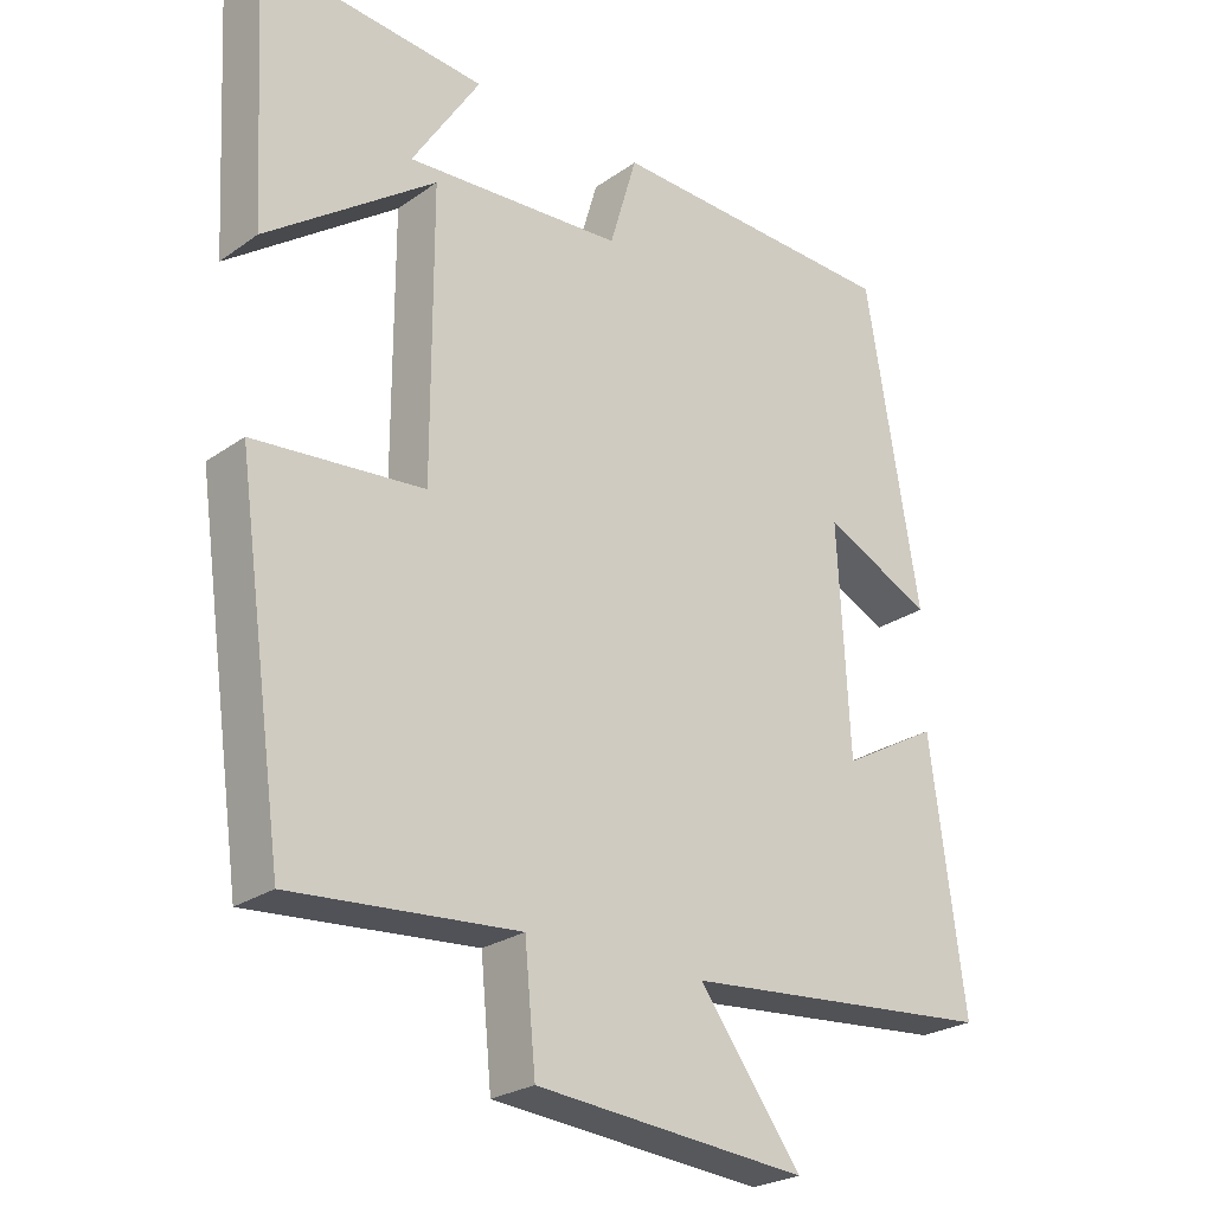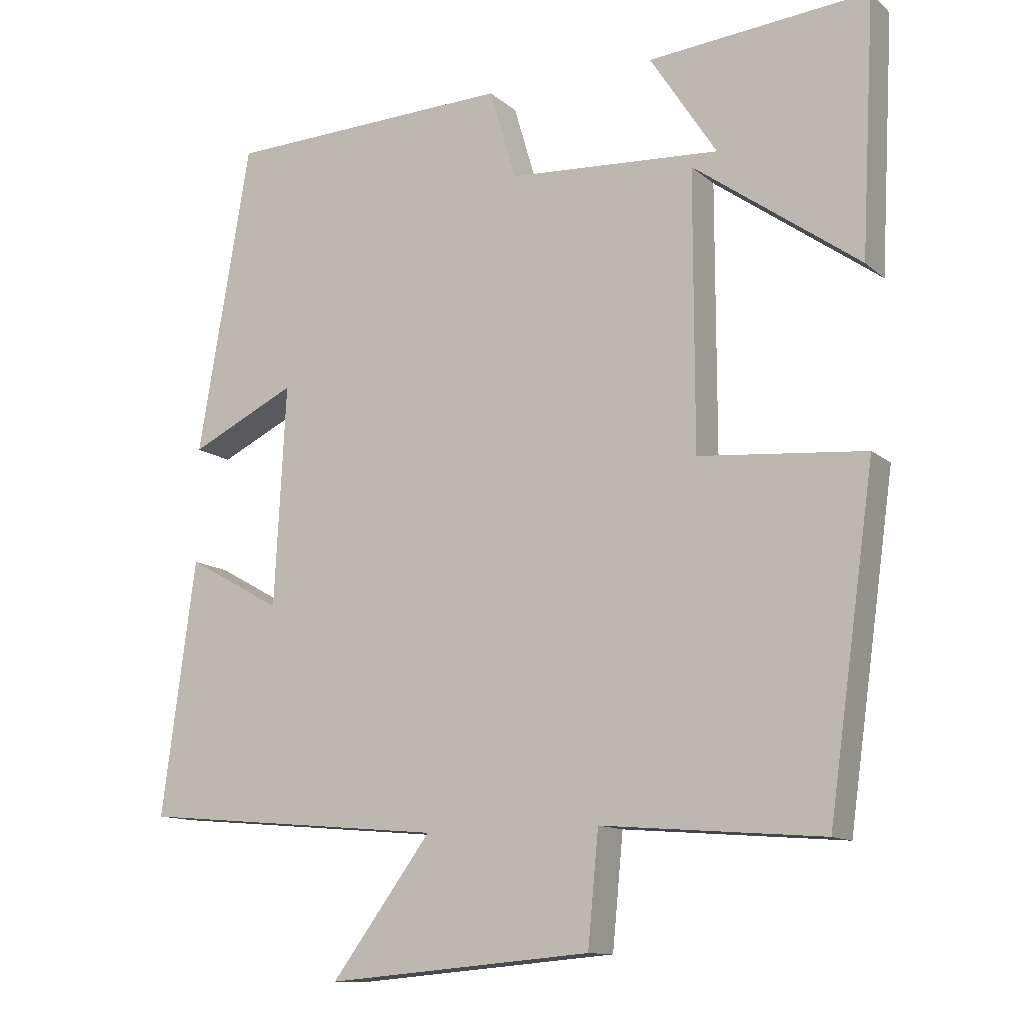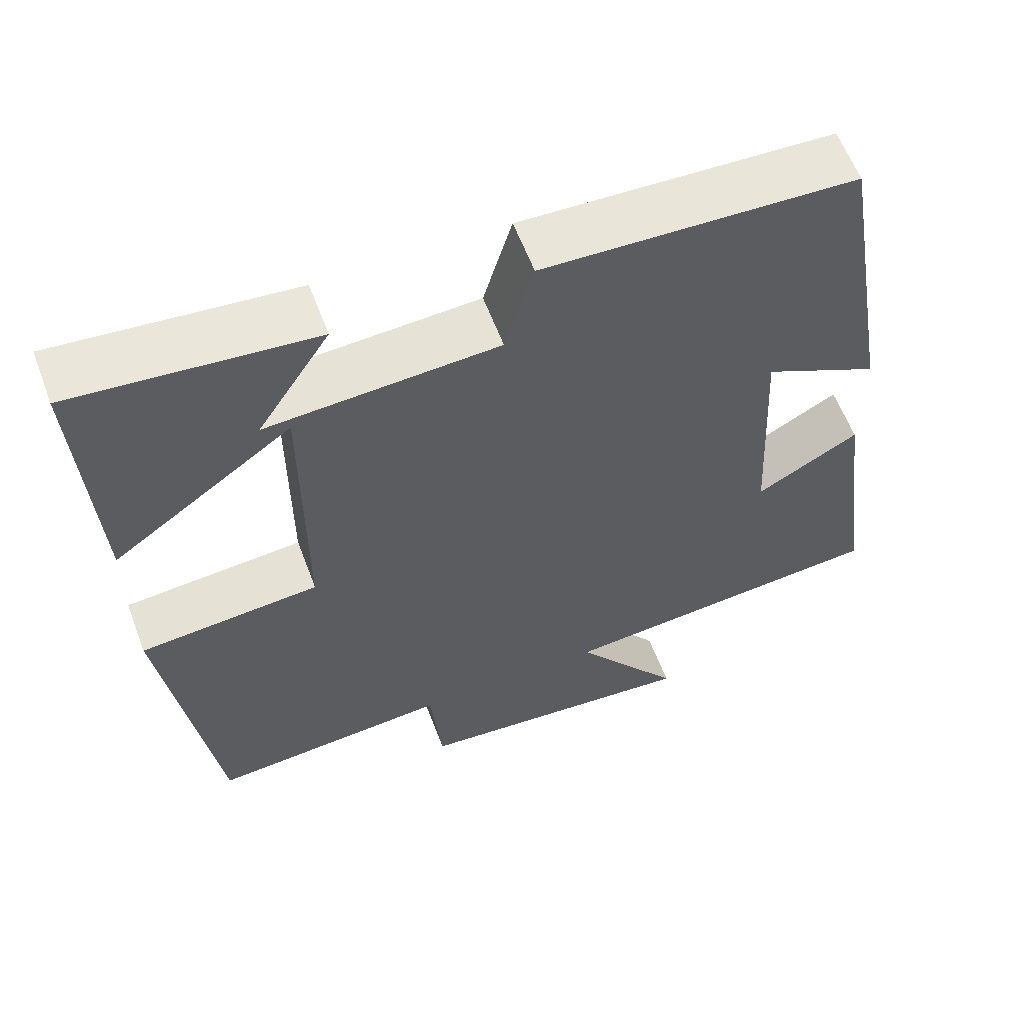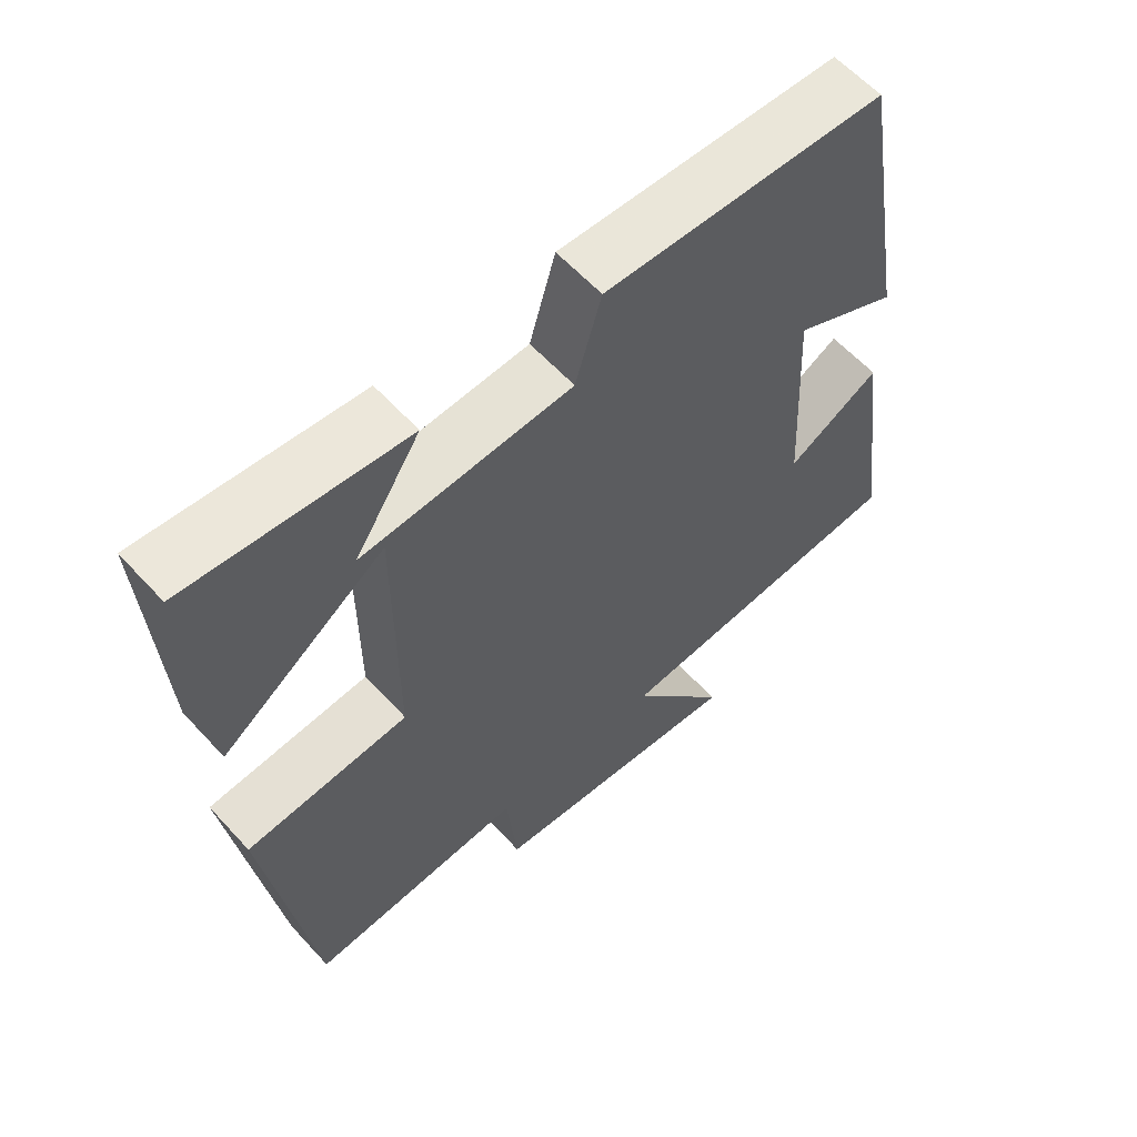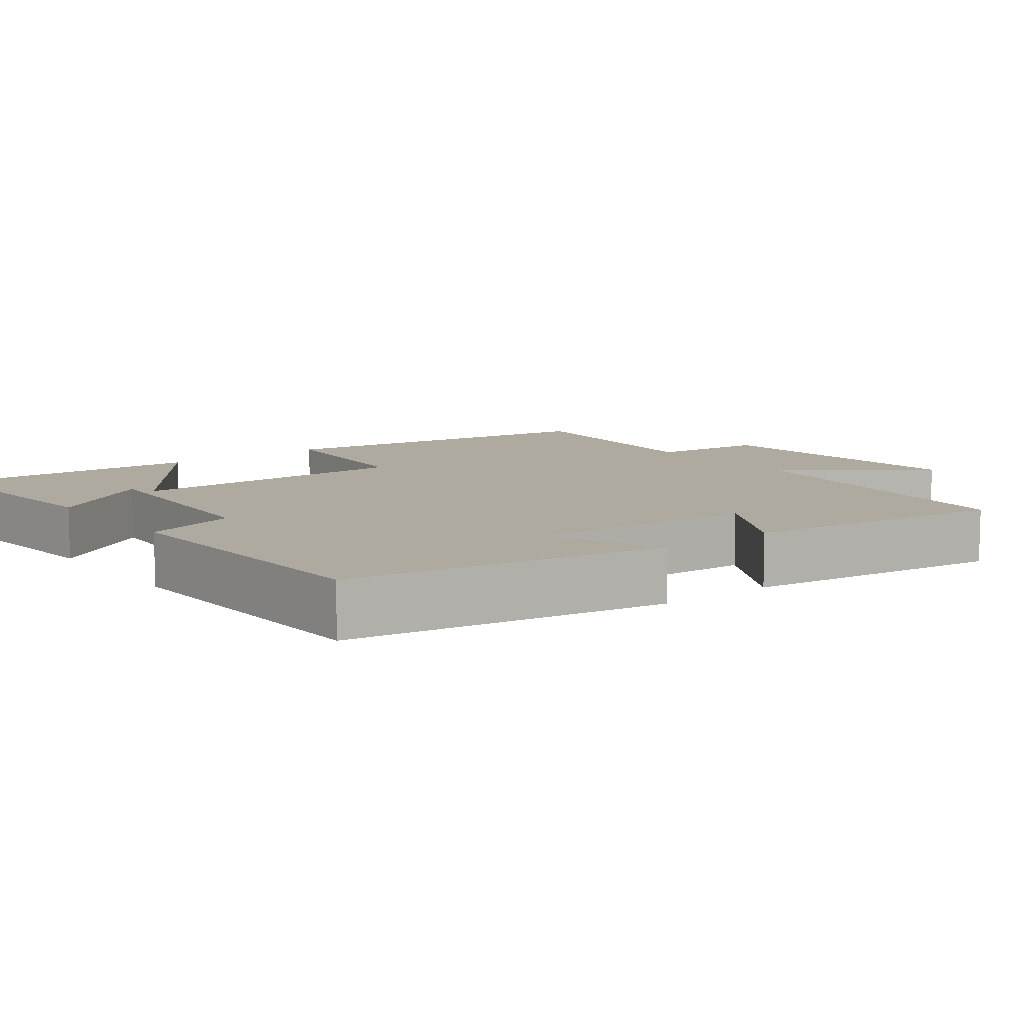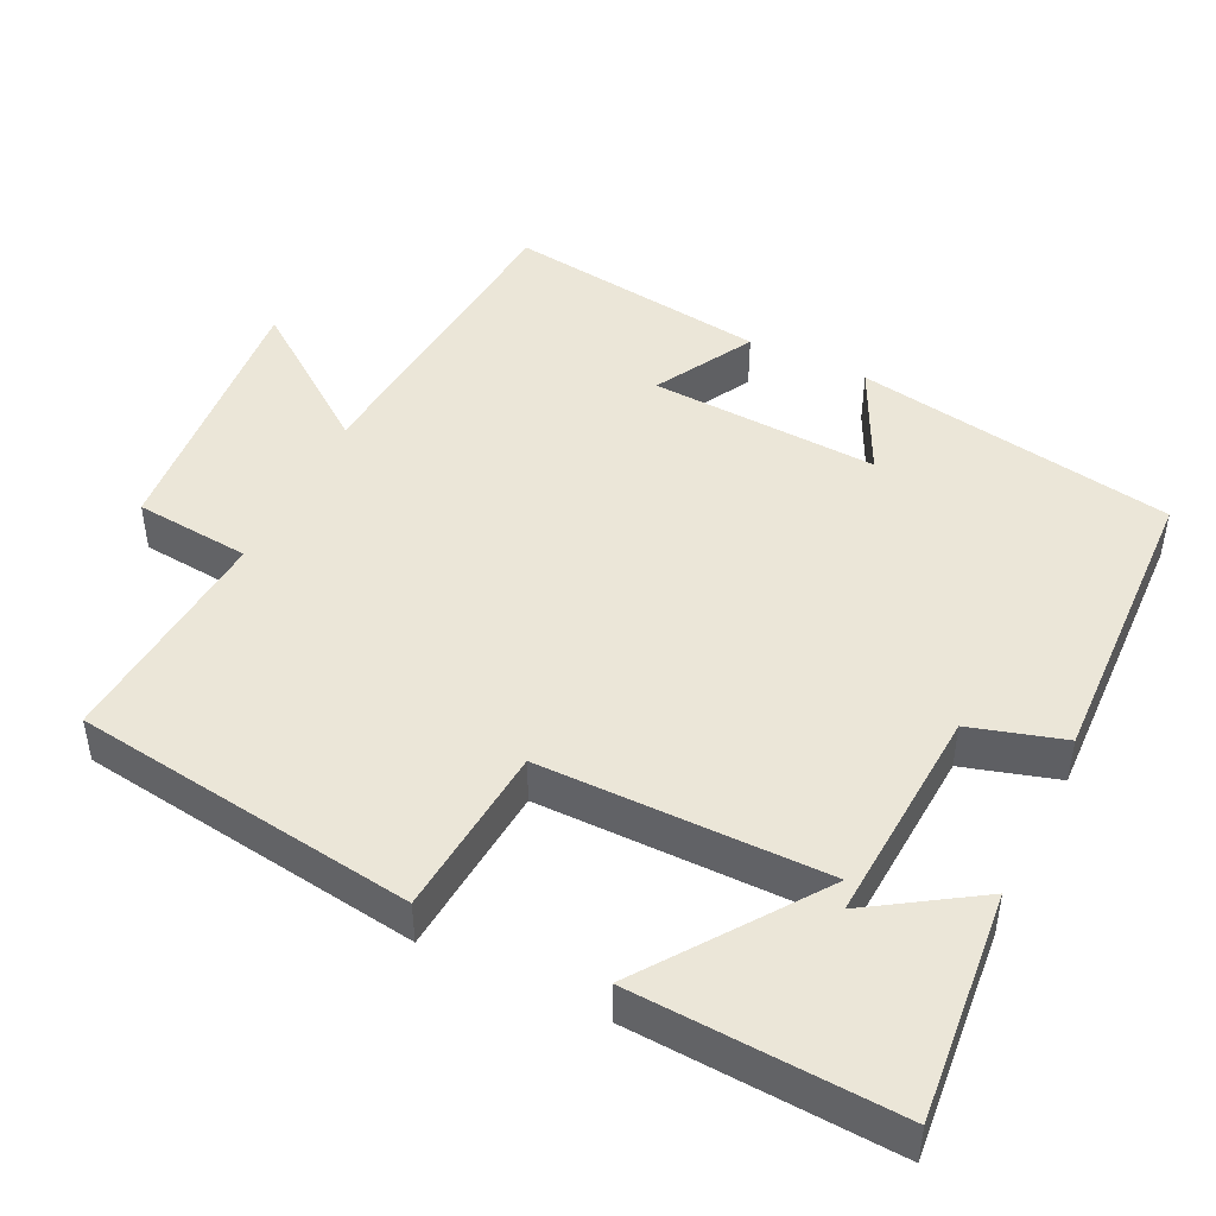
<metadata>
{"format":"obj","ext":"obj","renderer":"f3d","projection":"perspective","resolution":1024,"background":"white","views":[{"elev":-25.0,"azim":-41.5,"up":"+Z"},{"elev":-12.1,"azim":-151.5,"up":"+Z"},{"elev":59.9,"azim":-20.6,"up":"+Z"},{"elev":60.2,"azim":-42.2,"up":"+Z"},{"elev":9.5,"azim":52.6,"up":"+Y"},{"elev":46.3,"azim":-64.1,"up":"+Y"}]}
</metadata>
<code>
v -0.519 0.07 0.529
v -0.212 0.07 0.5
v -0.305 0.07 0.356
v -0.009 0.07 0.374
v 0.028 0.07 0.5
v 0.427 0.07 0.485
v 0.5 0.07 0.054
v 0.352 0.07 0.126
v 0.368 0.07 -0.182
v 0.5 0.07 -0.108
v 0.547 0.07 -0.462
v 0.119 0.07 -0.5
v 0.258 0.07 -0.688
v -0.112 0.07 -0.656
v -0.127 0.07 -0.5
v -0.435 0.07 -0.525
v -0.5 0.07 -0.063
v -0.269 0.07 -0.043
v -0.269 0.07 0.341
v -0.5 0.07 0.175
v -0.519 0 0.529
v -0.212 0 0.5
v -0.305 0 0.356
v -0.009 0 0.374
v 0.028 0 0.5
v 0.427 0 0.485
v 0.5 0 0.054
v 0.352 0 0.126
v 0.368 0 -0.182
v 0.5 0 -0.108
v 0.547 0 -0.462
v 0.119 0 -0.5
v 0.258 0 -0.688
v -0.112 0 -0.656
v -0.127 0 -0.5
v -0.435 0 -0.525
v -0.5 0 -0.063
v -0.269 0 -0.043
v -0.269 0 0.341
v -0.5 0 0.175
f 15 16 17 18
f 15 18 19
f 12 13 14 15
f 12 15 19
f 9 10 11 12
f 8 9 12 19
f 5 6 7 8
f 4 5 8
f 3 4 8 19
f 20 1 2 3
f 3 19 20
f 38 37 36 35
f 39 38 35
f 35 34 33 32
f 39 35 32
f 32 31 30 29
f 39 32 29 28
f 28 27 26 25
f 28 25 24
f 39 28 24 23
f 23 22 21 40
f 40 39 23
f 1 21 22 2
f 2 22 23 3
f 3 23 24 4
f 4 24 25 5
f 5 25 26 6
f 6 26 27 7
f 7 27 28 8
f 8 28 29 9
f 9 29 30 10
f 10 30 31 11
f 11 31 32 12
f 12 32 33 13
f 13 33 34 14
f 14 34 35 15
f 15 35 36 16
f 16 36 37 17
f 17 37 38 18
f 18 38 39 19
f 19 39 40 20
f 20 40 21 1

</code>
